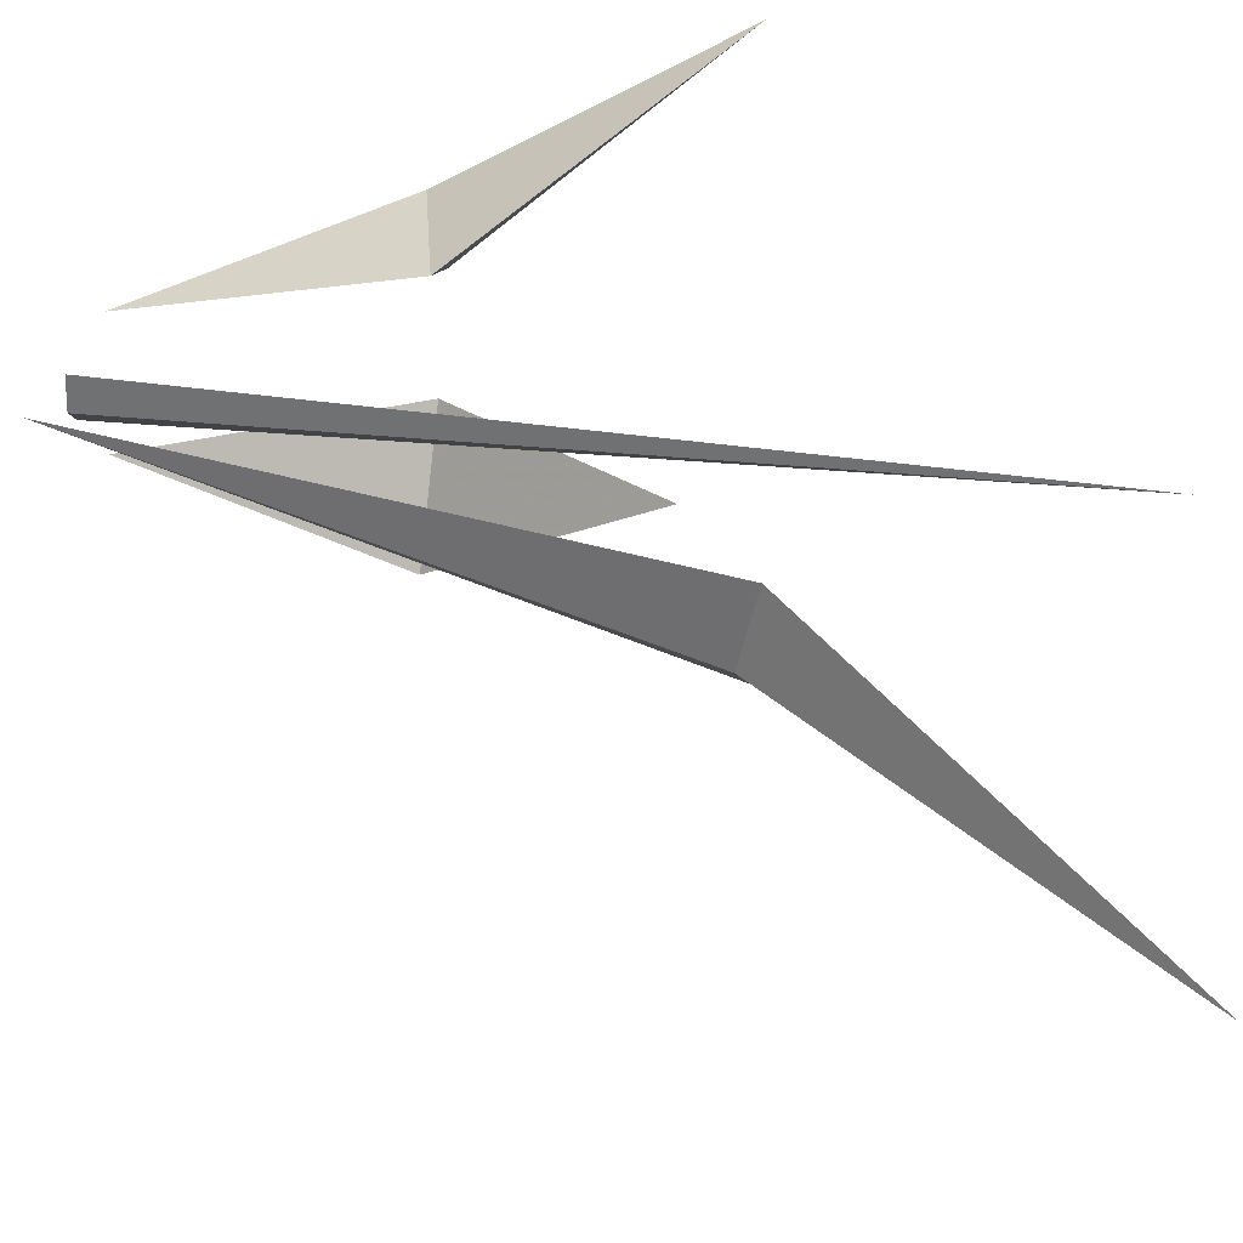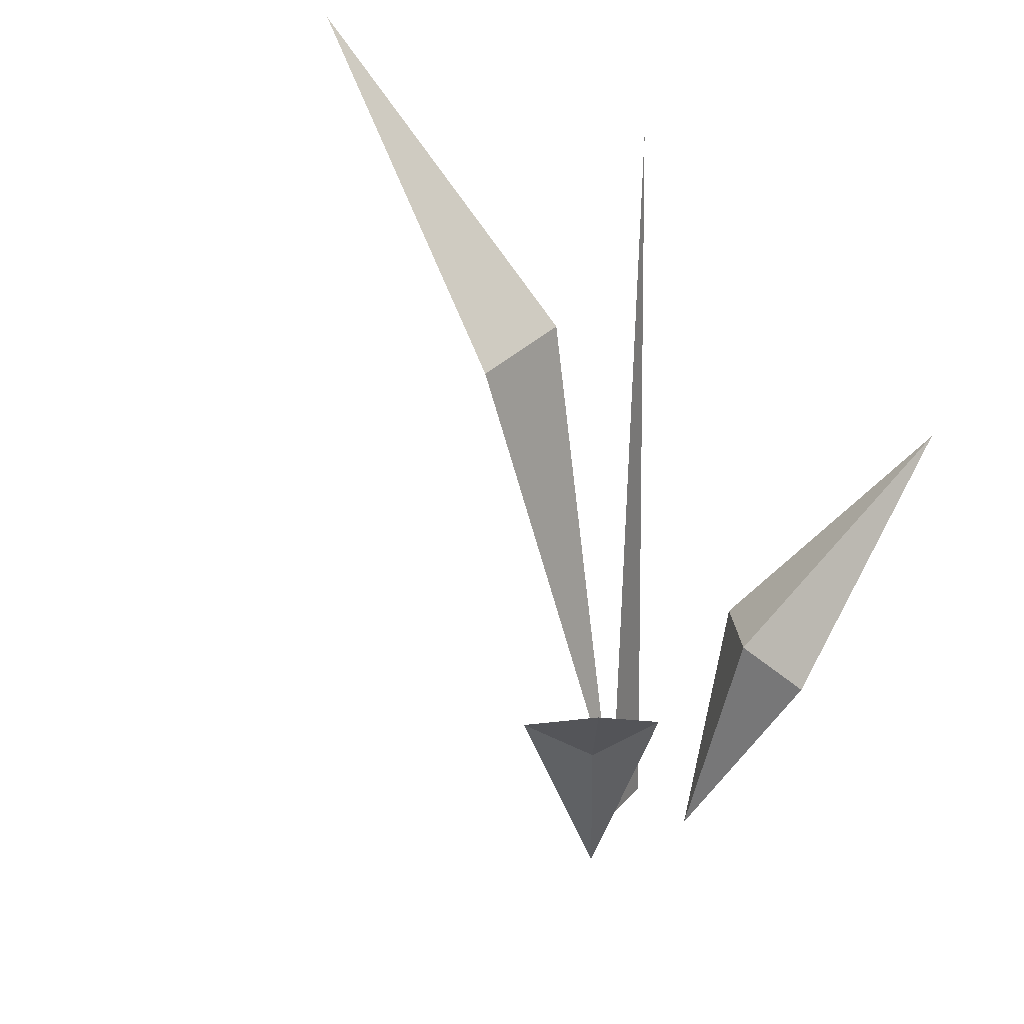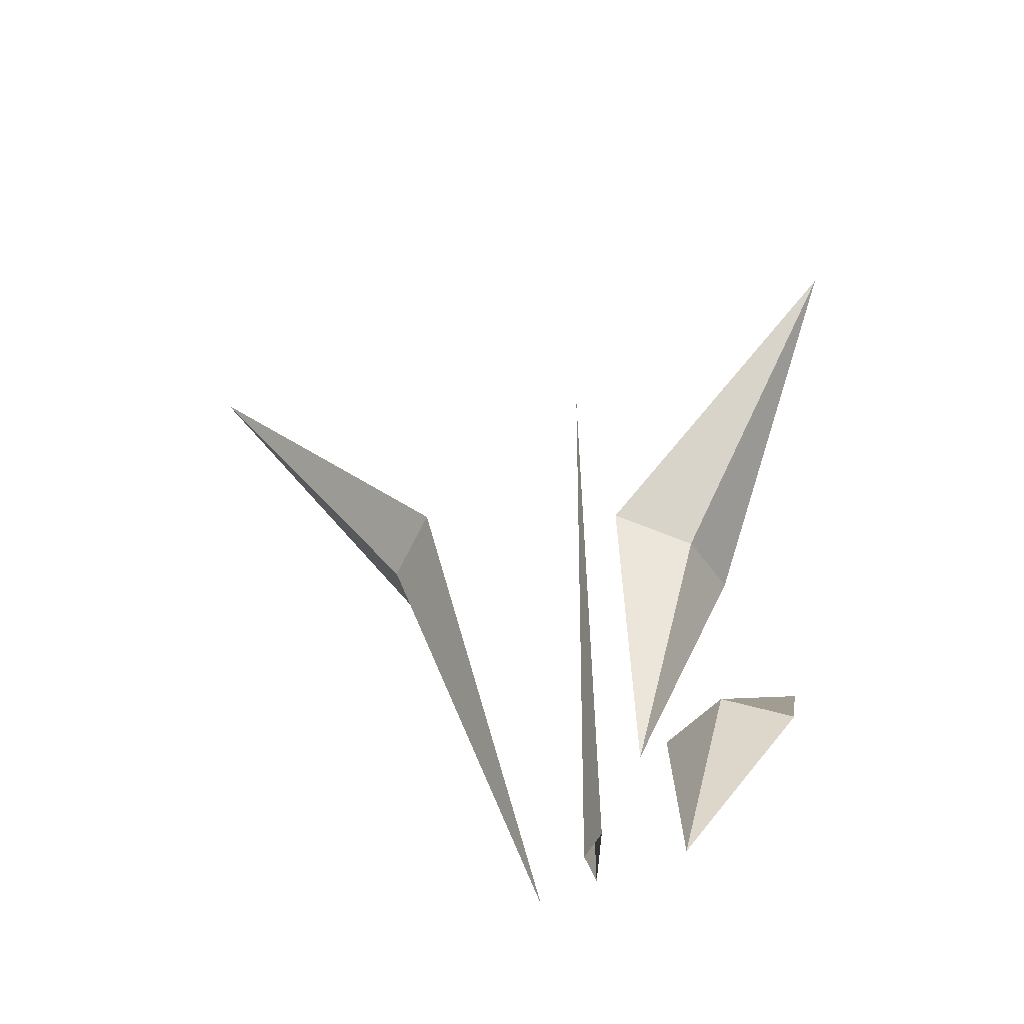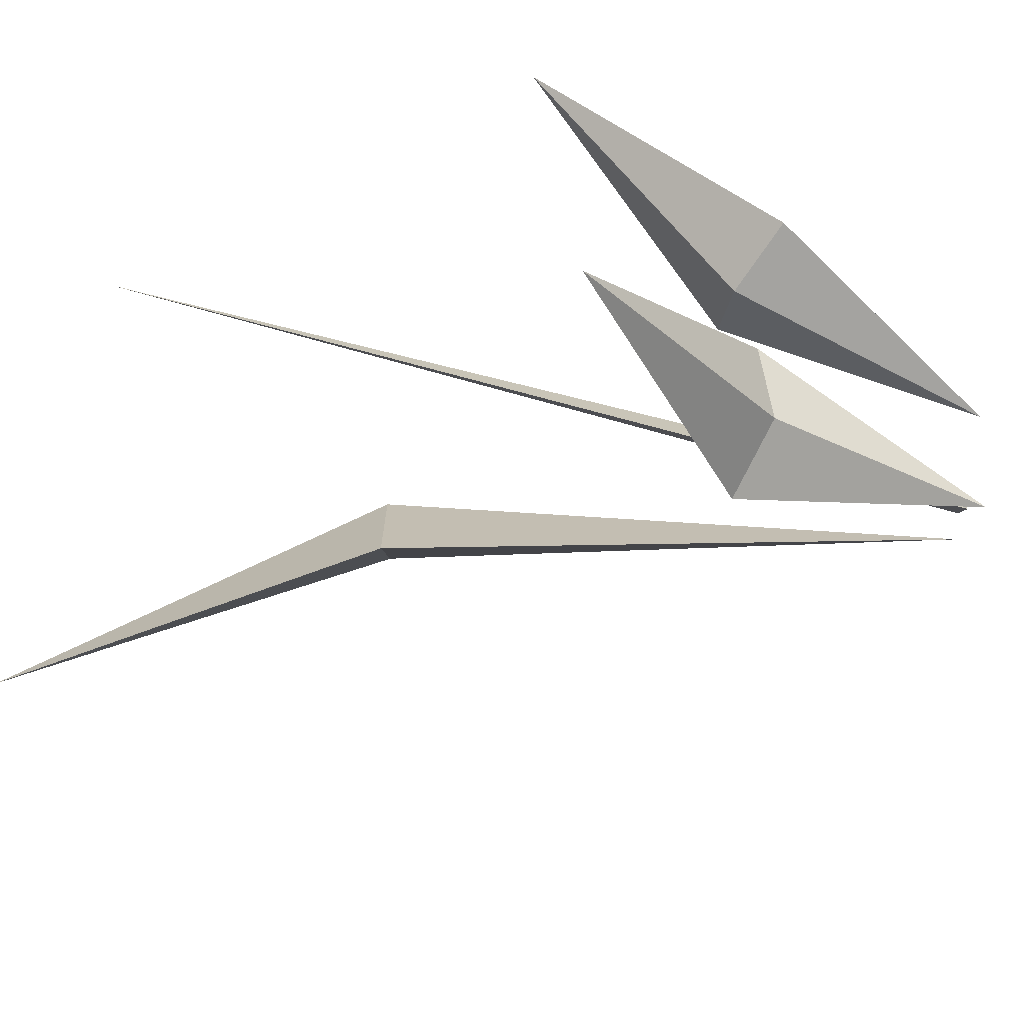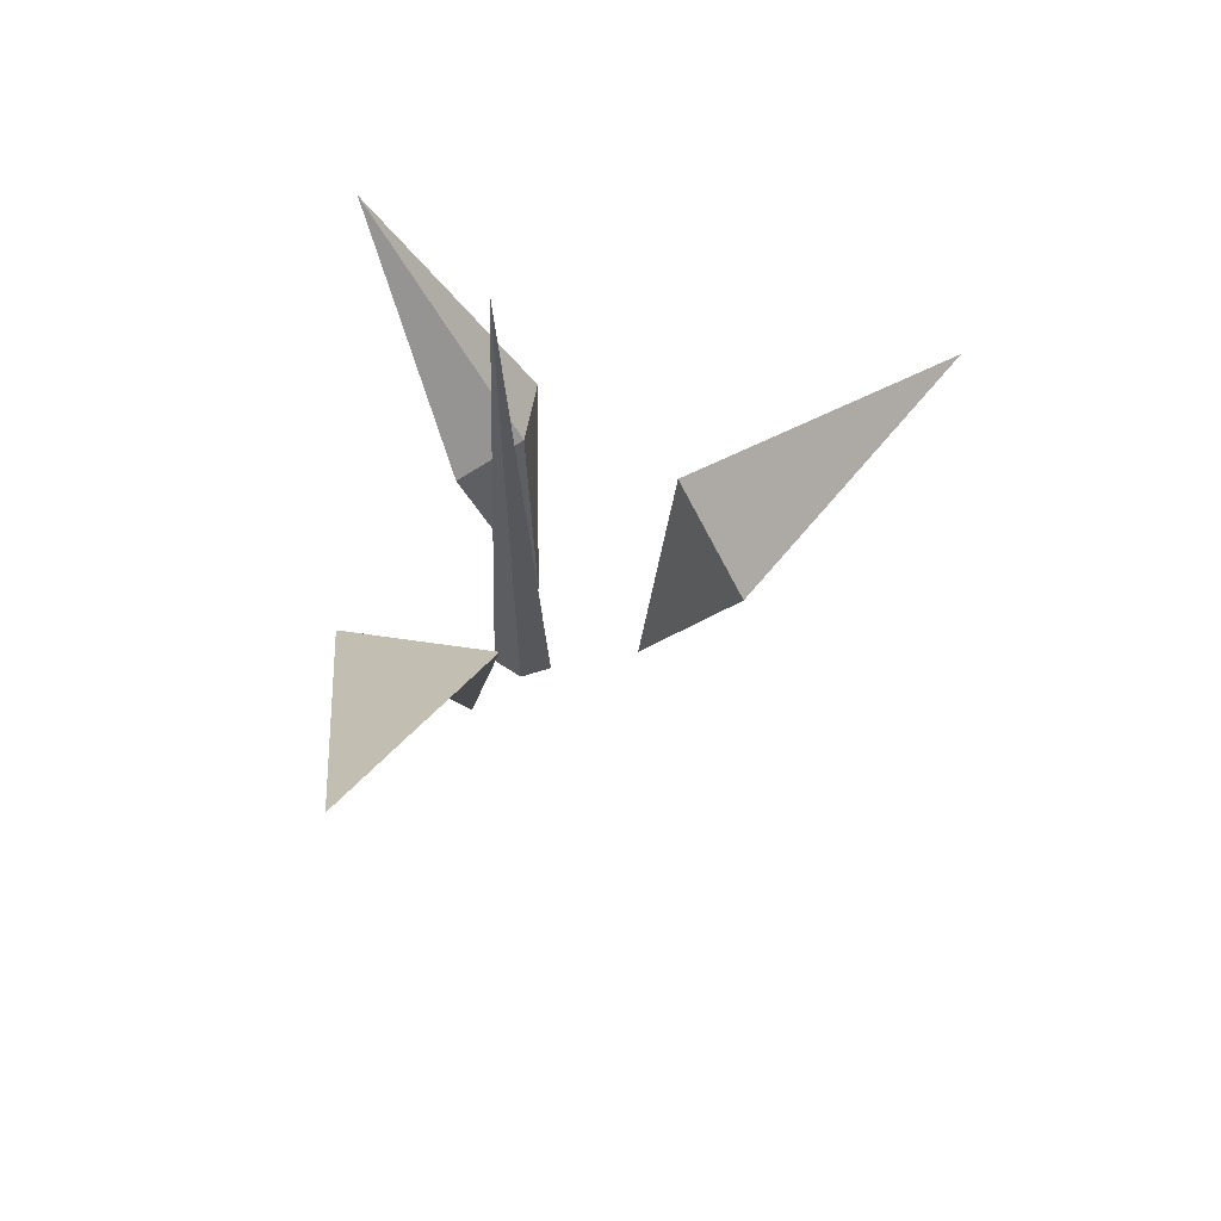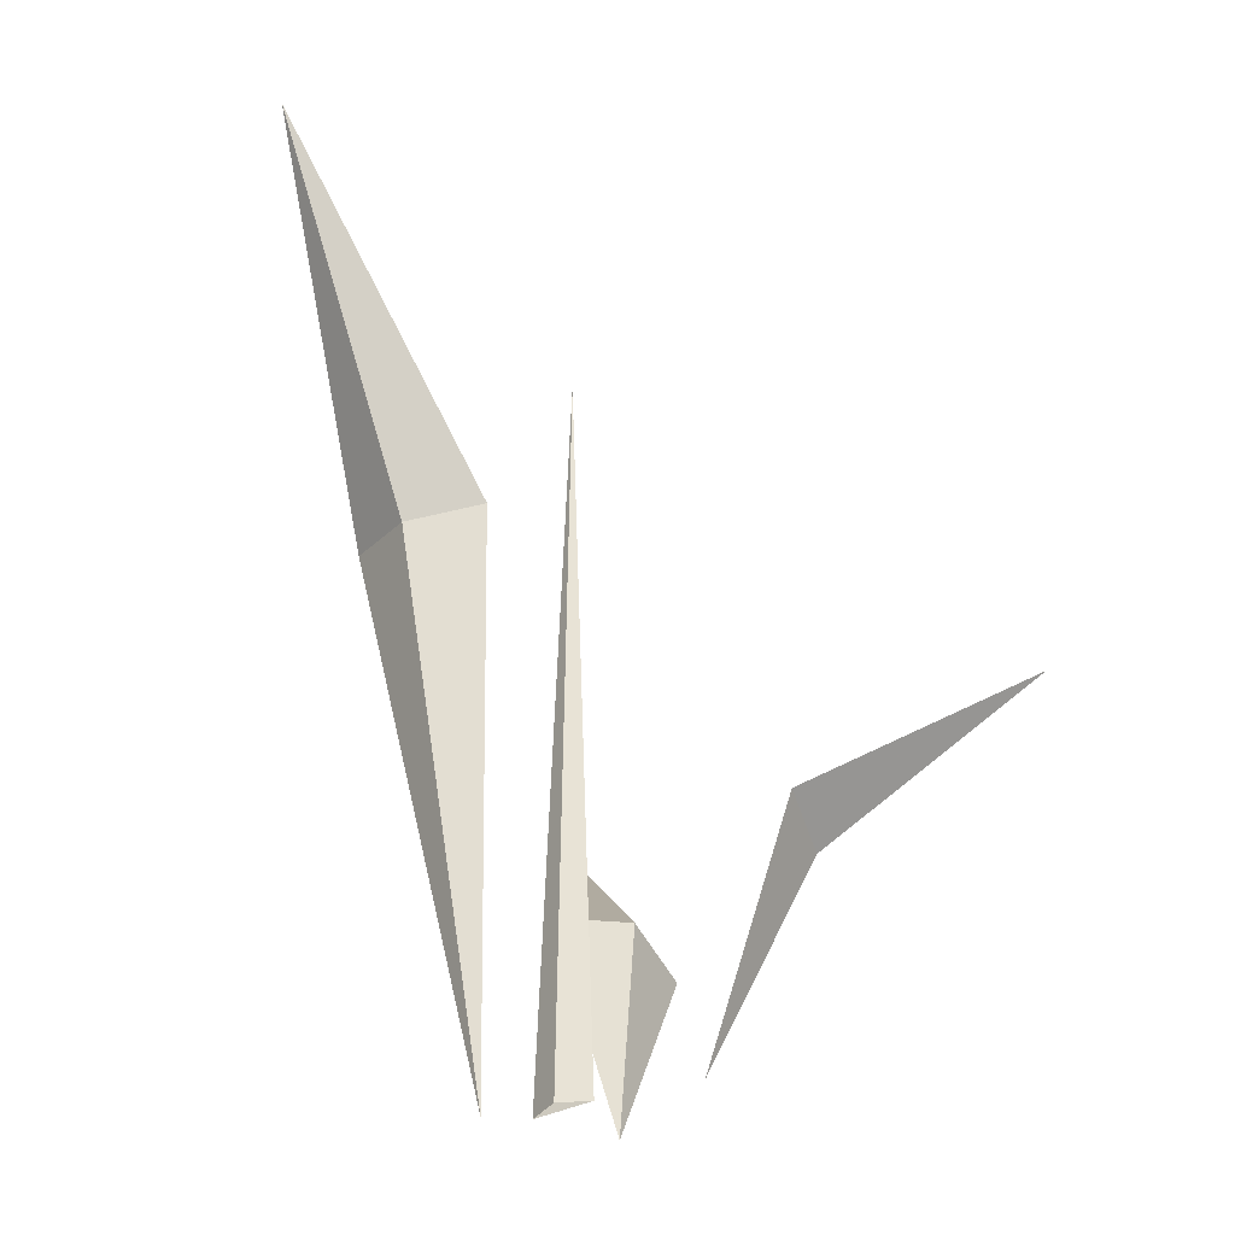
<metadata>
{"format":"obj","ext":"obj","renderer":"f3d","projection":"perspective","resolution":1024,"background":"white","views":[{"elev":59.6,"azim":95.8,"up":"+Z"},{"elev":30.8,"azim":-145.8,"up":"+Y"},{"elev":-56.2,"azim":176.6,"up":"+Y"},{"elev":-72.7,"azim":-104.7,"up":"+Z"},{"elev":68.7,"azim":98.1,"up":"+Y"},{"elev":-39.6,"azim":121.2,"up":"+Y"}]}
</metadata>
<code>
v  41.88 -0.005556 -19.14
v  41.84 0.169 -19.13
v  41.88 0.1668 -19.09
v  41.79 0.1513 -19.13
v  41.76 0.3231 -19.01
v  41.97 -0.02446 -19.1
v  42.08 0.3373 -19.1
v  42.06 0.3468 -19.05
v  42.06 0.3468 -19.15
v  42.23 0.575 -19.1
v  41.95 -0.01207 -19.13
v  41.94 -0.0121 -19.11
v  41.94 -0.0121 -19.15
v  41.94 0.5566 -19.13
v  41.92 -0.007379 -19.22
v  41.88 0.1454 -19.28
v  41.93 0.1578 -19.29
v  41.85 0.1603 -19.23
v  41.8 0.2886 -19.4
o Grass_2
g Grass_2
f 2 3 1
f 3 4 1
f 1 4 2
f 2 5 3
f 3 5 4
f 4 5 2
f 7 8 6
f 8 9 6
f 6 9 7
f 7 10 8
f 8 10 9
f 9 10 7
f 11 14 12
f 12 14 13
f 13 14 11
f 16 17 15
f 17 18 15
f 15 18 16
f 16 19 17
f 17 19 18
f 18 19 16

</code>
